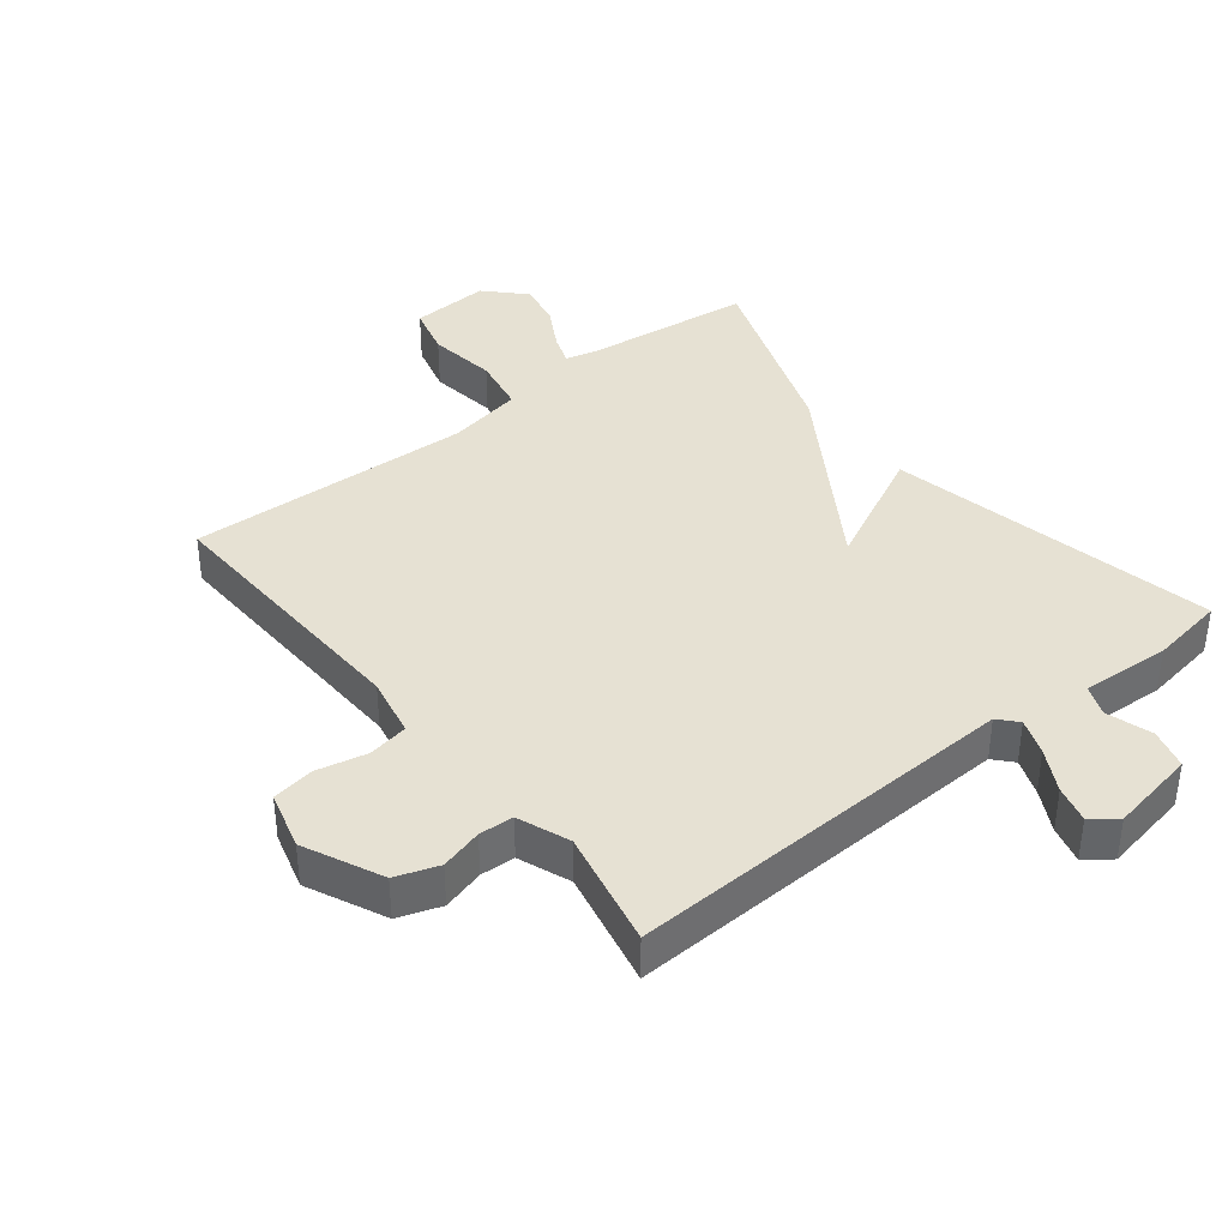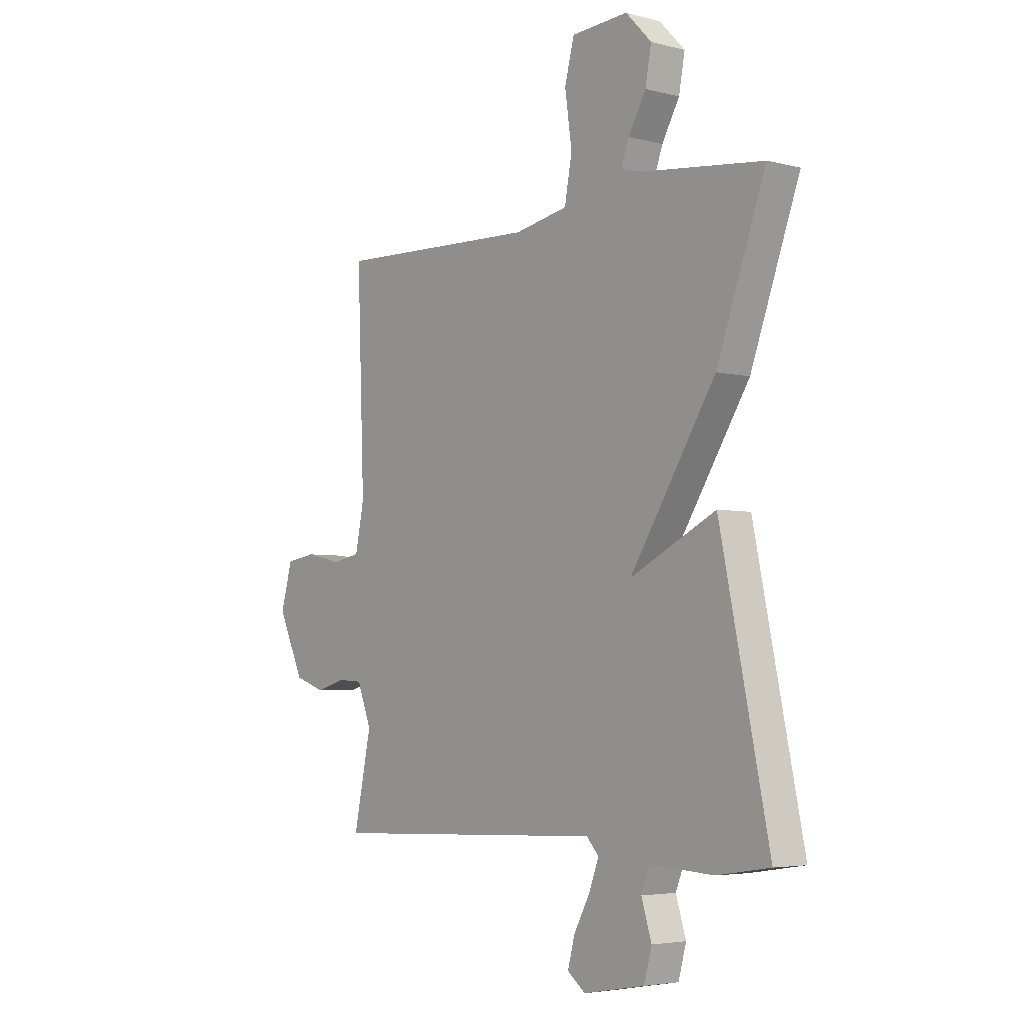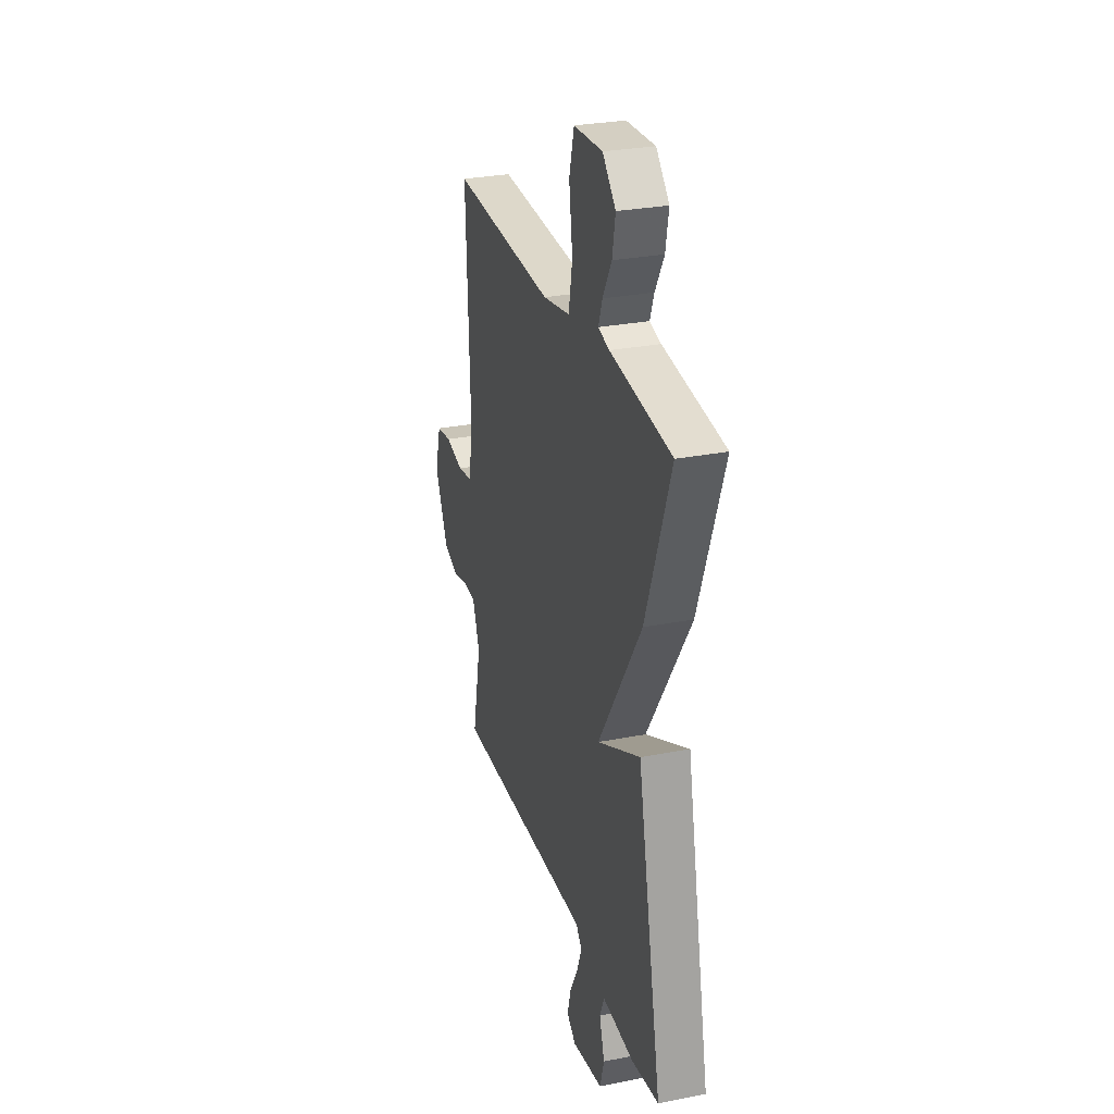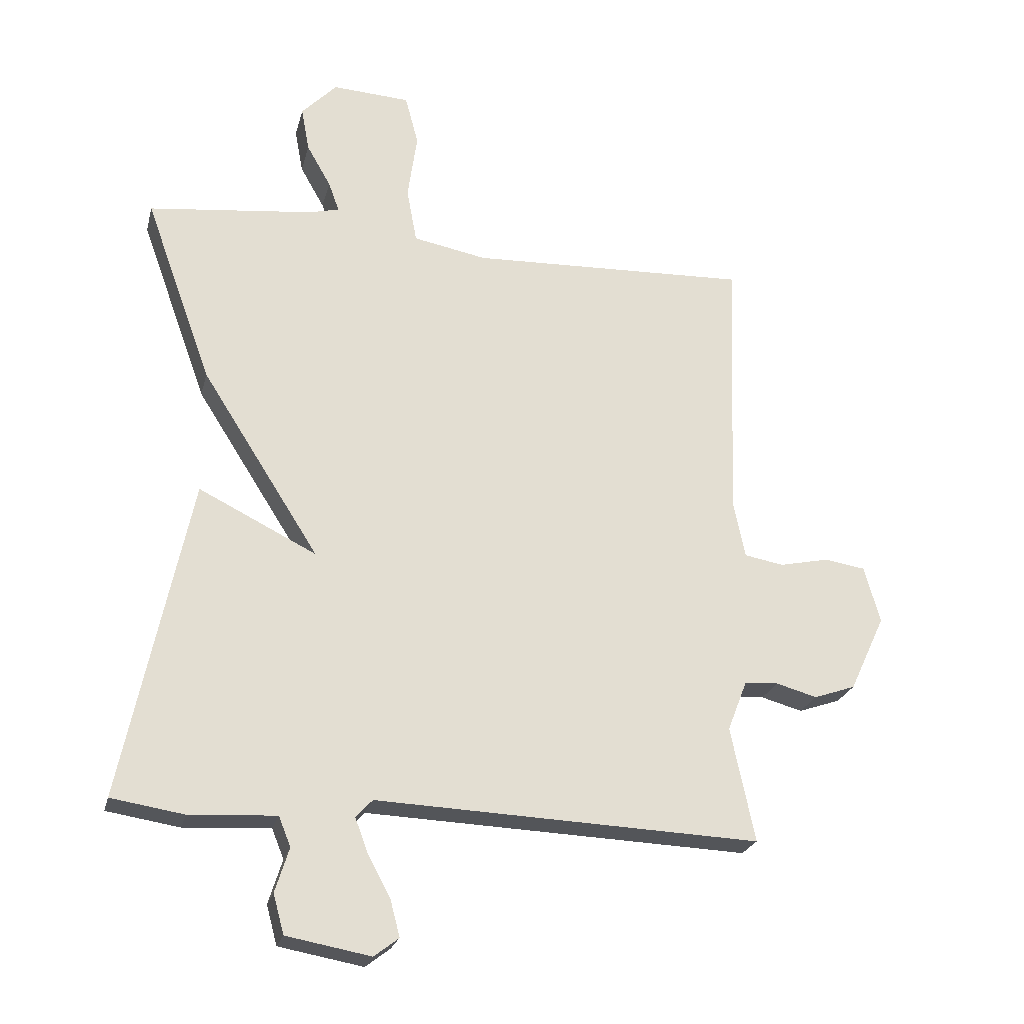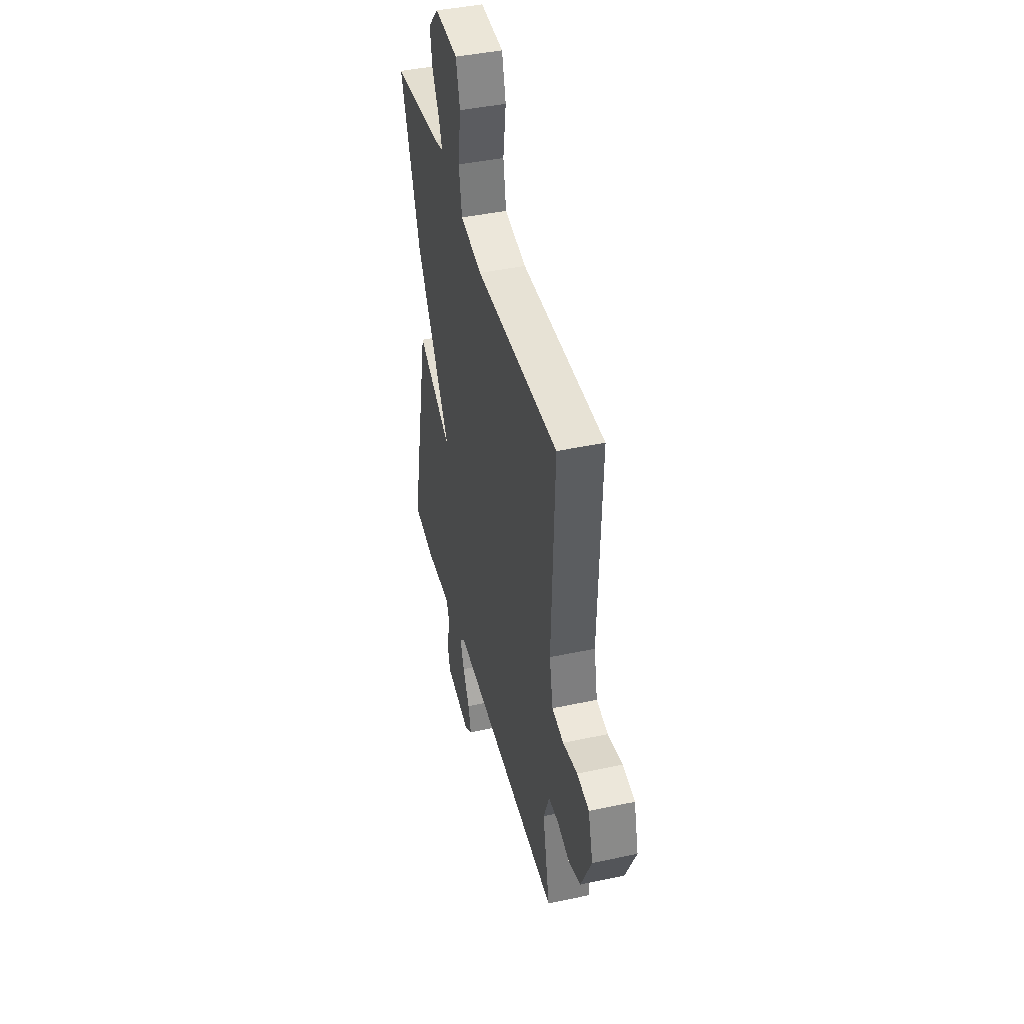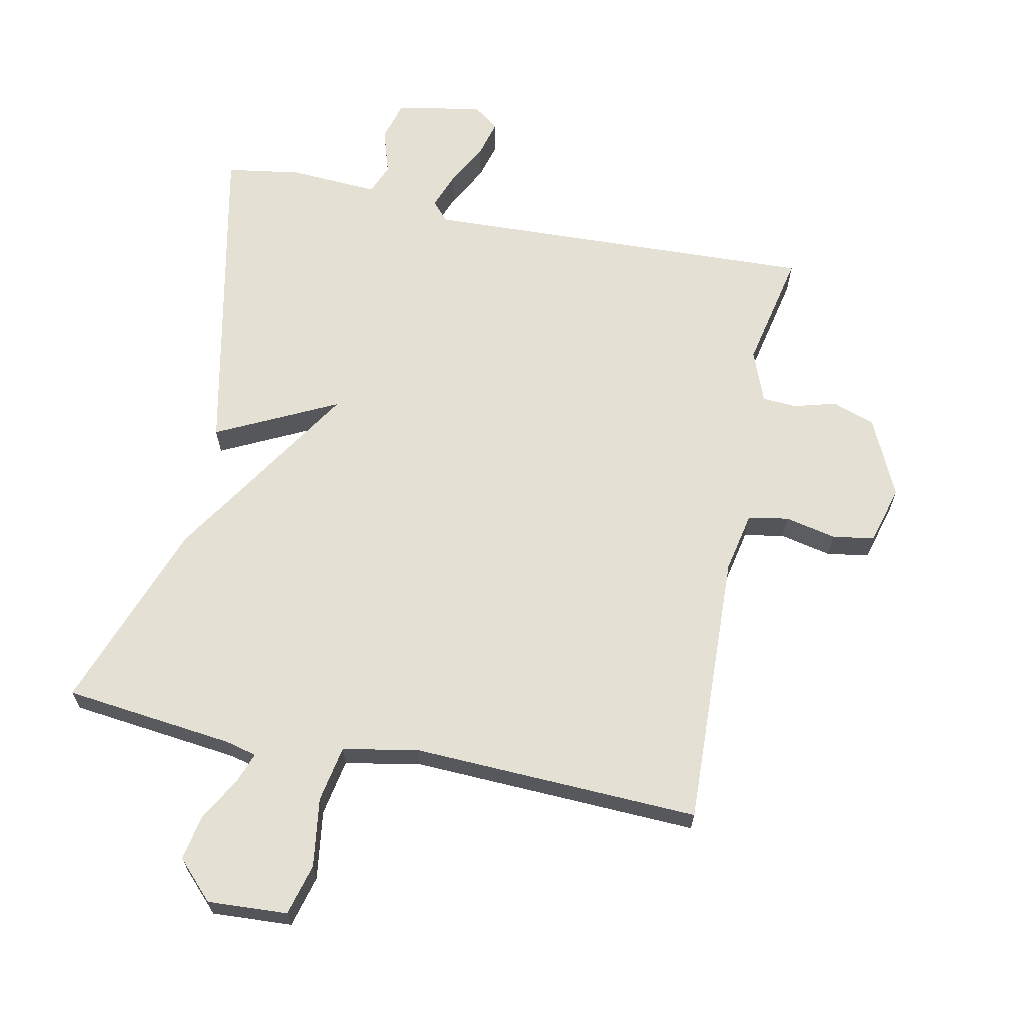
<metadata>
{"format":"obj","ext":"obj","renderer":"f3d","projection":"perspective","resolution":1024,"background":"white","views":[{"elev":38.7,"azim":141.6,"up":"+Y"},{"elev":-4.4,"azim":-129.3,"up":"+Z"},{"elev":28.8,"azim":-106.4,"up":"+Z"},{"elev":-23.8,"azim":-13.6,"up":"+Z"},{"elev":42.7,"azim":75.7,"up":"+Z"},{"elev":65.4,"azim":11.6,"up":"+Y"}]}
</metadata>
<code>
v -0.5 0.07 0.5
v -0.239 0.07 0.53
v -0.191 0.07 0.542
v -0.208 0.07 0.589
v -0.246 0.07 0.656
v -0.259 0.07 0.726
v -0.203 0.07 0.784
v -0.08 0.07 0.777
v -0.059 0.07 0.698
v -0.074 0.07 0.592
v -0.058 0.07 0.505
v 0.058 0.07 0.483
v 0.5 0.07 0.5
v 0.484 0.07 0.076
v 0.503 0.07 -0.017
v 0.565 0.07 -0.028
v 0.643 0.07 -0.011
v 0.708 0.07 -0.021
v 0.733 0.07 -0.111
v 0.677 0.07 -0.231
v 0.611 0.07 -0.254
v 0.546 0.07 -0.236
v 0.493 0.07 -0.239
v 0.462 0.07 -0.319
v 0.5 0.07 -0.5
v -0.107 0.07 -0.476
v -0.133 0.07 -0.505
v -0.112 0.07 -0.561
v -0.077 0.07 -0.626
v -0.062 0.07 -0.683
v -0.101 0.07 -0.713
v -0.234 0.07 -0.689
v -0.251 0.07 -0.627
v -0.229 0.07 -0.557
v -0.248 0.07 -0.51
v -0.385 0.07 -0.518
v -0.5 0.07 -0.5
v -0.394 0.07 0.007
v -0.208 0.07 -0.085
v -0.394 0.07 0.207
v -0.5 0 0.5
v -0.239 0 0.53
v -0.191 0 0.542
v -0.208 0 0.589
v -0.246 0 0.656
v -0.259 0 0.726
v -0.203 0 0.784
v -0.08 0 0.777
v -0.059 0 0.698
v -0.074 0 0.592
v -0.058 0 0.505
v 0.058 0 0.483
v 0.5 0 0.5
v 0.484 0 0.076
v 0.503 0 -0.017
v 0.565 0 -0.028
v 0.643 0 -0.011
v 0.708 0 -0.021
v 0.733 0 -0.111
v 0.677 0 -0.231
v 0.611 0 -0.254
v 0.546 0 -0.236
v 0.493 0 -0.239
v 0.462 0 -0.319
v 0.5 0 -0.5
v -0.107 0 -0.476
v -0.133 0 -0.505
v -0.112 0 -0.561
v -0.077 0 -0.626
v -0.062 0 -0.683
v -0.101 0 -0.713
v -0.234 0 -0.689
v -0.251 0 -0.627
v -0.229 0 -0.557
v -0.248 0 -0.51
v -0.385 0 -0.518
v -0.5 0 -0.5
v -0.394 0 0.007
v -0.208 0 -0.085
v -0.394 0 0.207
f 39 40 1 2
f 37 38 39
f 36 37 39
f 35 36 39
f 34 35 39
f 32 33 34
f 31 32 34
f 30 31 34
f 29 30 34
f 28 29 34
f 27 28 34
f 26 27 34 39
f 39 2 3
f 26 39 3
f 25 26 3
f 24 25 3
f 20 21 22
f 19 20 22
f 18 19 22
f 17 18 22
f 16 17 22
f 15 16 22 23
f 24 3 4
f 23 24 4
f 15 23 4
f 14 15 4
f 8 9 10
f 7 8 10
f 6 7 10
f 5 6 10
f 4 5 10
f 4 10 11
f 14 4 11
f 12 13 14
f 11 12 14
f 42 41 80 79
f 79 78 77
f 79 77 76
f 79 76 75
f 79 75 74
f 74 73 72
f 74 72 71
f 74 71 70
f 74 70 69
f 74 69 68
f 74 68 67
f 79 74 67 66
f 43 42 79
f 43 79 66
f 43 66 65
f 43 65 64
f 62 61 60
f 62 60 59
f 62 59 58
f 62 58 57
f 62 57 56
f 63 62 56 55
f 44 43 64
f 44 64 63
f 44 63 55
f 44 55 54
f 50 49 48
f 50 48 47
f 50 47 46
f 50 46 45
f 50 45 44
f 51 50 44
f 51 44 54
f 54 53 52
f 54 52 51
f 1 41 42 2
f 2 42 43 3
f 3 43 44 4
f 4 44 45 5
f 5 45 46 6
f 6 46 47 7
f 7 47 48 8
f 8 48 49 9
f 9 49 50 10
f 10 50 51 11
f 11 51 52 12
f 12 52 53 13
f 13 53 54 14
f 14 54 55 15
f 15 55 56 16
f 16 56 57 17
f 17 57 58 18
f 18 58 59 19
f 19 59 60 20
f 20 60 61 21
f 21 61 62 22
f 22 62 63 23
f 23 63 64 24
f 24 64 65 25
f 25 65 66 26
f 26 66 67 27
f 27 67 68 28
f 28 68 69 29
f 29 69 70 30
f 30 70 71 31
f 31 71 72 32
f 32 72 73 33
f 33 73 74 34
f 34 74 75 35
f 35 75 76 36
f 36 76 77 37
f 37 77 78 38
f 38 78 79 39
f 39 79 80 40
f 40 80 41 1

</code>
